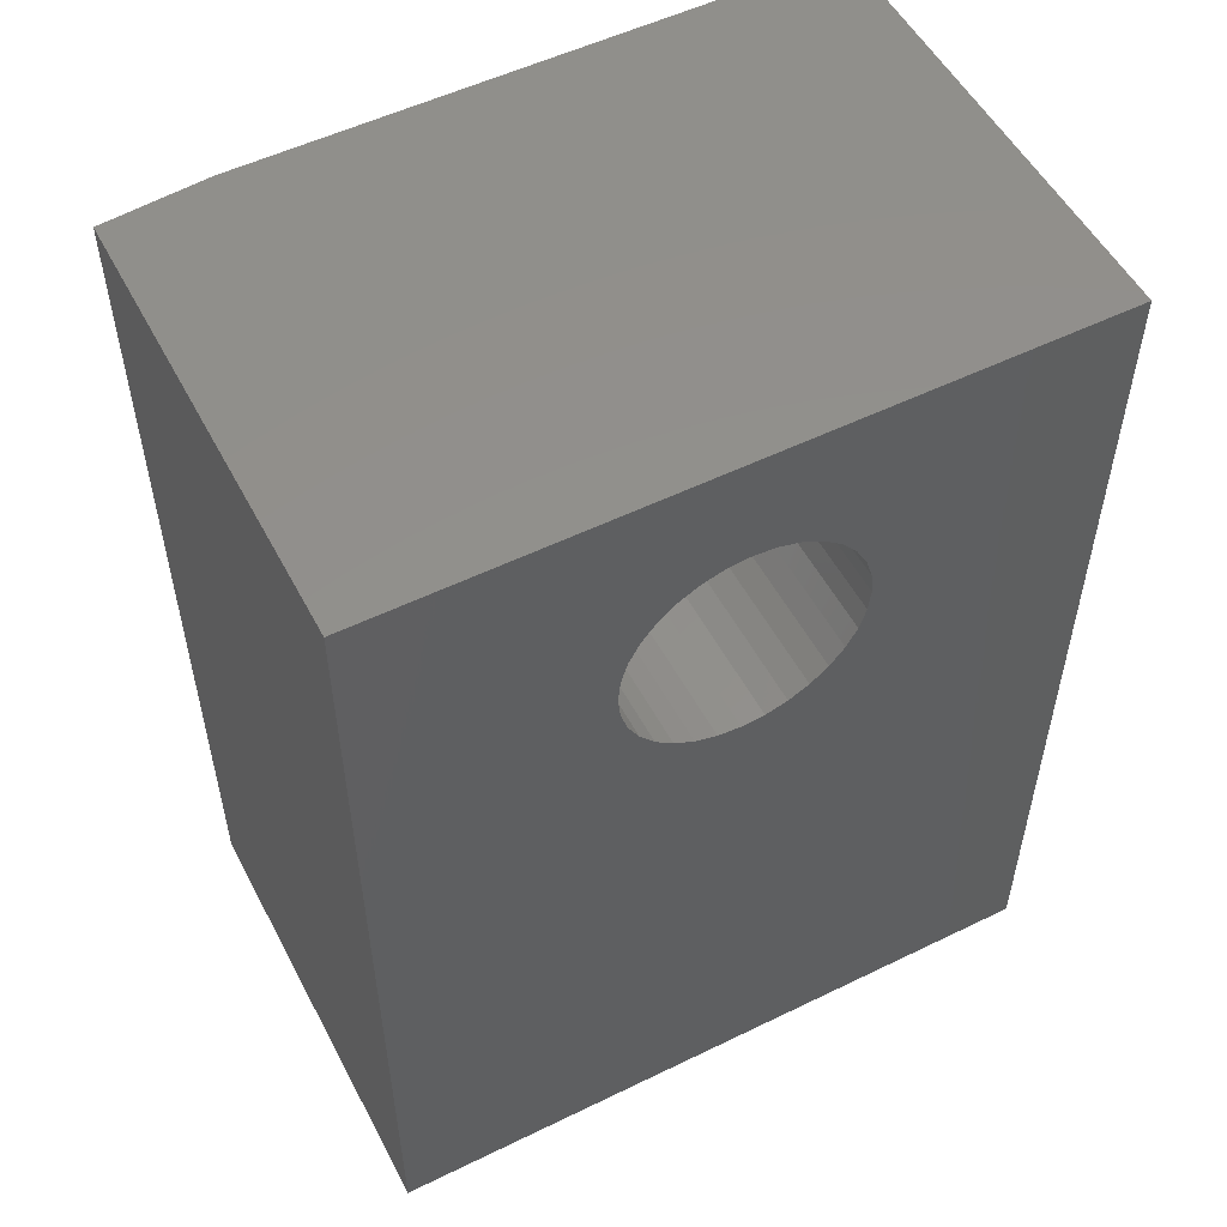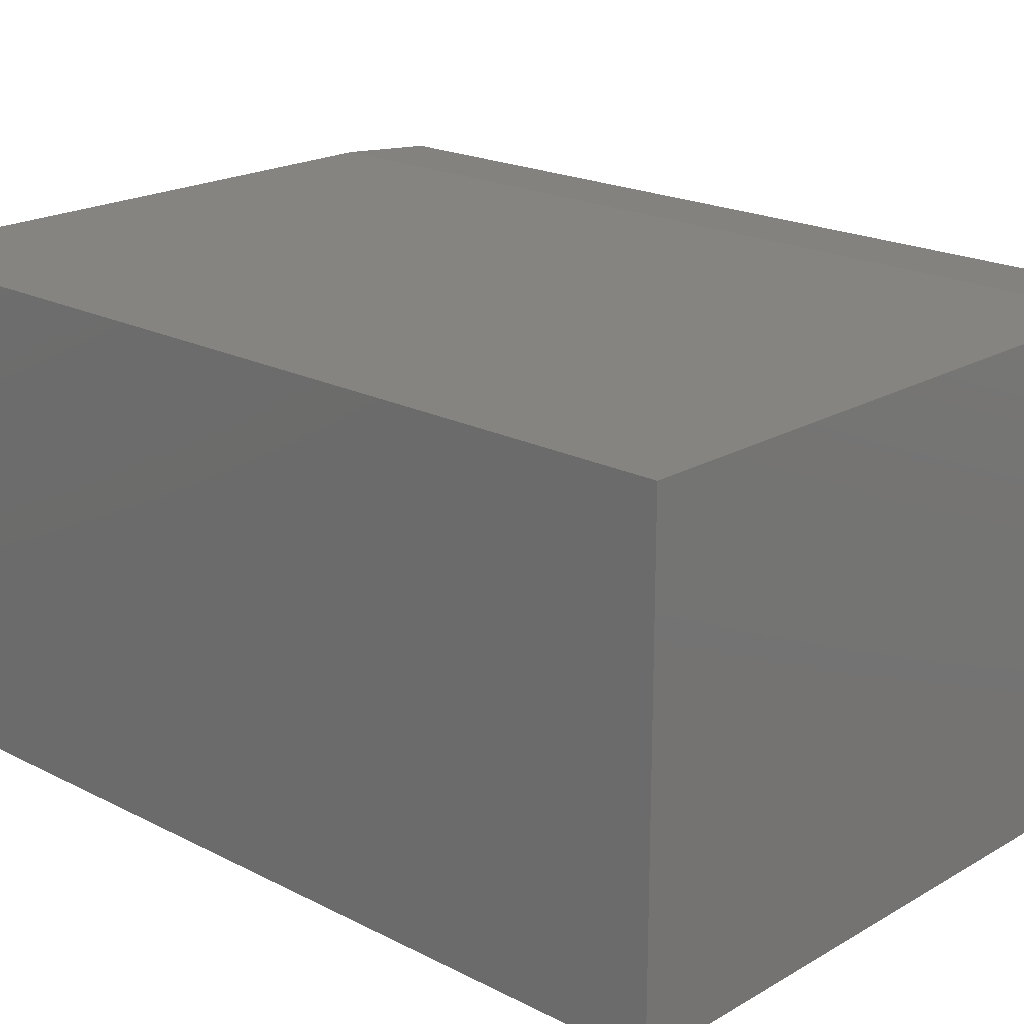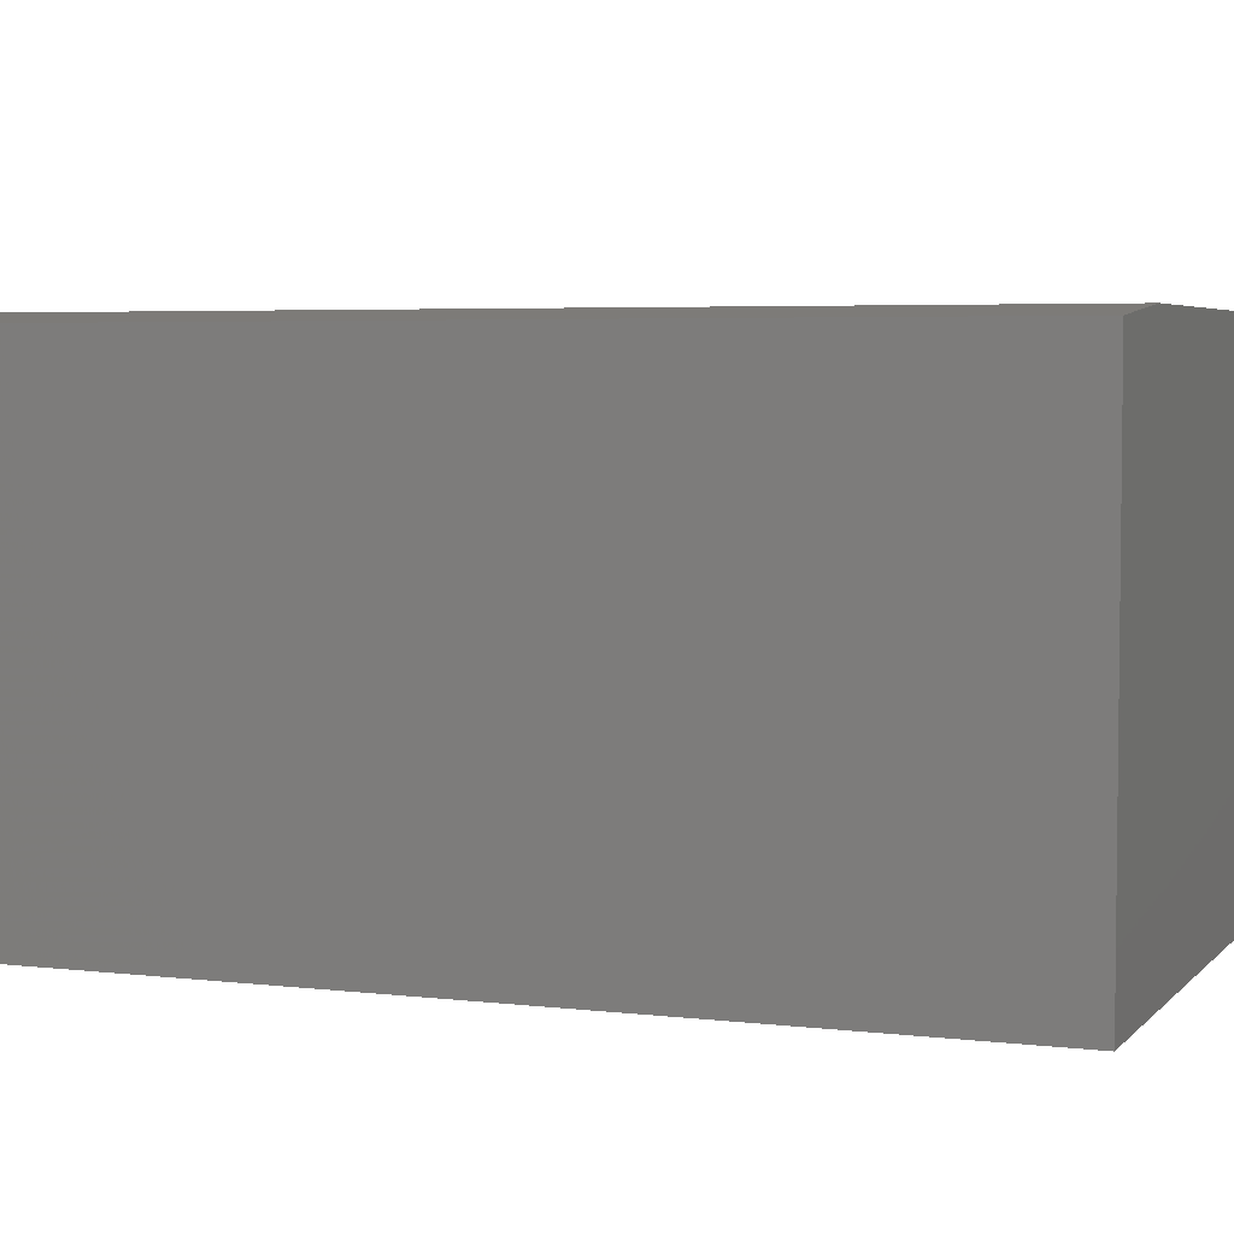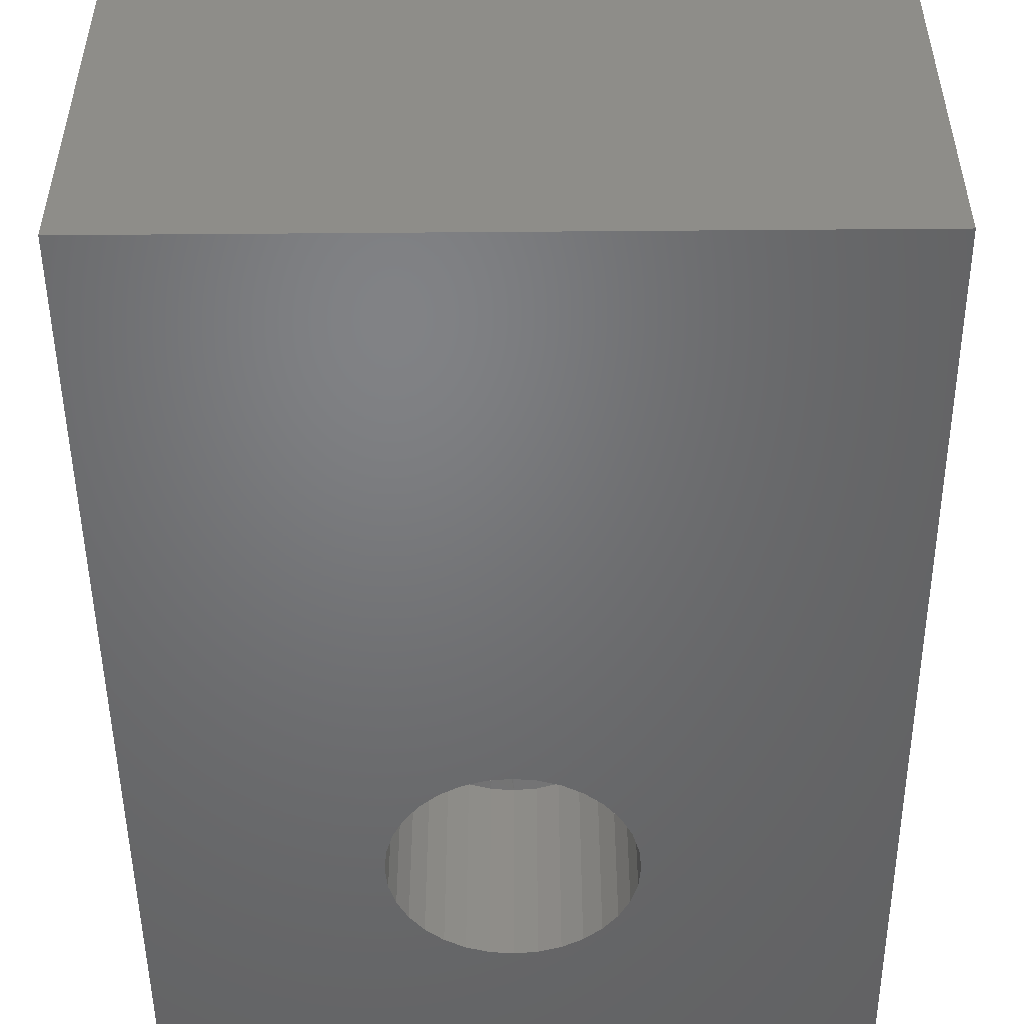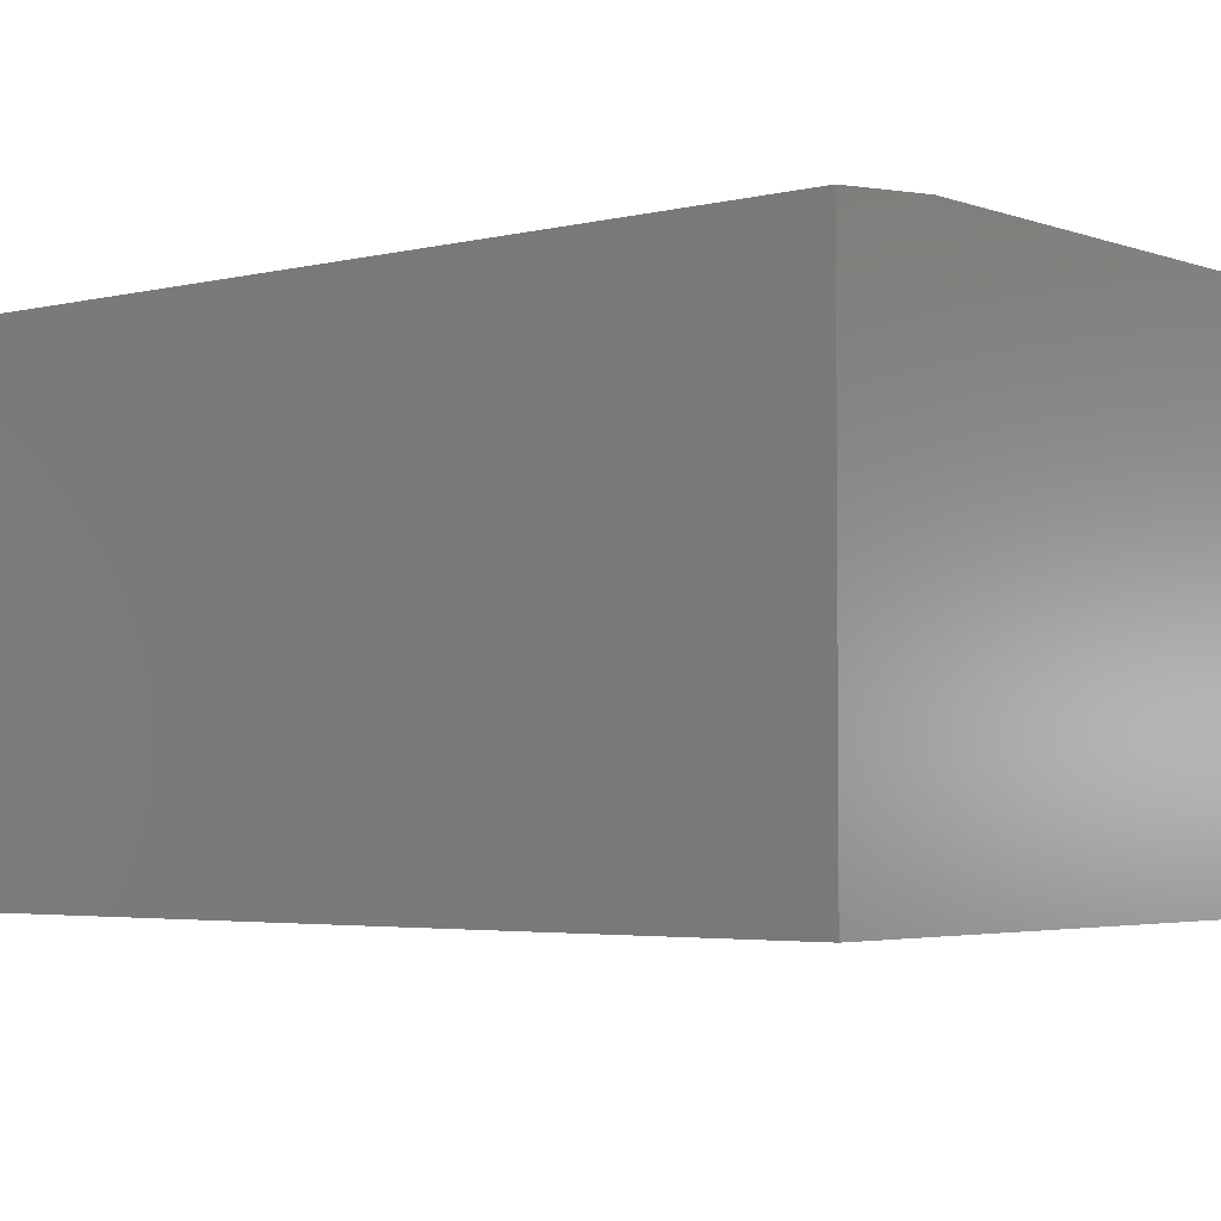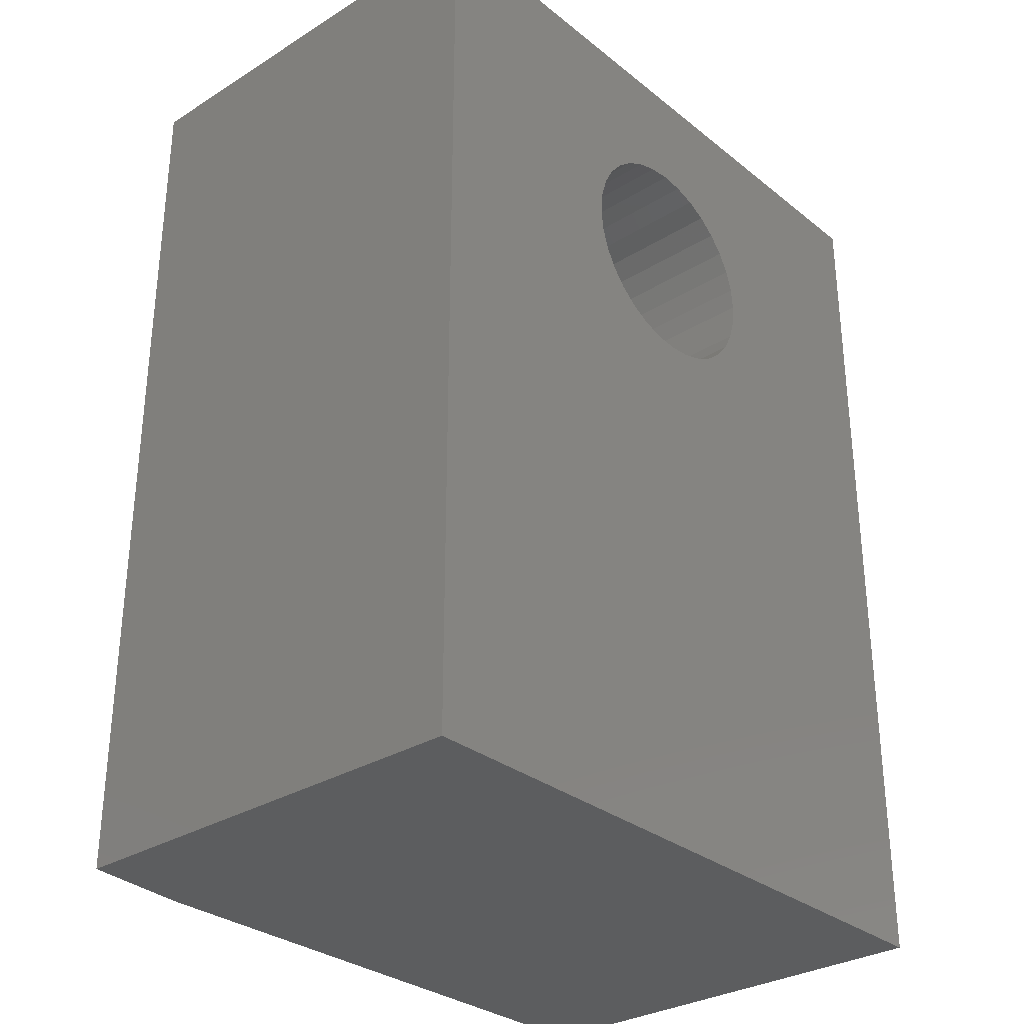
<metadata>
{"format":"stl","ext":"stl","renderer":"f3d","projection":"perspective","resolution":1024,"background":"white","views":[{"elev":53.4,"azim":-27.5,"up":"+Z"},{"elev":20.0,"azim":133.2,"up":"+Y"},{"elev":4.4,"azim":-68.8,"up":"+Y"},{"elev":-50.1,"azim":-179.5,"up":"+Y"},{"elev":-3.5,"azim":-50.3,"up":"+Y"},{"elev":-30.8,"azim":-48.4,"up":"+Z"}]}
</metadata>
<code>
# stl→obj: 106 verts, 208 faces
v 0.2915 0.1875 0.5763
v 0.2705 0.1875 0.5742
v 0.294 0.1875 0.5742
v 0.2684 0.1875 0.5717
v 0.296 0.1875 0.5717
v 0.2669 0.1875 0.5689
v 0.2976 0.1875 0.5689
v 0.2976 0.1875 0.5561
v 0.2684 0.1875 0.5533
v 0.296 0.1875 0.5533
v 0.2705 0.1875 0.5508
v 0.294 0.1875 0.5508
v 0.273 0.1875 0.5487
v 0.2915 0.1875 0.5487
v 0.2759 0.1875 0.5472
v 0.279 0.1875 0.5462
v 0.2886 0.1875 0.5472
v 0.2822 0.1875 0.5459
v 0.2855 0.1875 0.5462
v 0.273 0.1875 0.5763
v 0.2886 0.1875 0.5778
v 0.2855 0.1875 0.5788
v 0.2822 0.1875 0.5791
v 0.279 0.1875 0.5788
v 0.2759 0.1875 0.5778
v 0.2985 0.1875 0.5657
v 0.2659 0.1875 0.5657
v 0.2988 0.1875 0.5625
v 0.2656 0.1875 0.5625
v 0.2985 0.1875 0.5593
v 0.2659 0.1875 0.5593
v 0.2669 0.1875 0.5561
v 0.2822 0.1719 0.4678
v 0.3007 0 0.4696
v 0.3007 0.1719 0.4696
v 0.3185 0 0.475
v 0.3185 0.1719 0.475
v 0.3349 0 0.4837
v 0.3349 0.1719 0.4837
v 0.3492 0 0.4955
v 0.3492 0.1719 0.4955
v 0.361 0 0.5099
v 0.361 0.1719 0.5099
v 0.3698 0 0.5262
v 0.3698 0.1719 0.5262
v 0.3752 0 0.544
v 0.3752 0.1719 0.544
v 0.377 5.259e-18 0.5625
v 0.377 0.1719 0.5625
v 0.2822 0 0.4678
v 0.2638 0.1719 0.4696
v 0.2638 0 0.4696
v 0.246 0.1719 0.475
v 0.246 0 0.475
v 0.2296 0.1719 0.4837
v 0.2296 0 0.4837
v 0.2152 0.1719 0.4955
v 0.2152 0 0.4955
v 0.2035 0.1719 0.5099
v 0.2035 0 0.5099
v 0.1947 0.1719 0.5262
v 0.1947 0 0.5262
v 0.1893 0.1719 0.544
v 0.1893 0 0.544
v 0.1875 0.1719 0.5625
v 0.1875 -5.259e-18 0.5625
v 0.2822 0.1719 0.6572
v 0.2638 0 0.6554
v 0.2638 0.1719 0.6554
v 0.246 0 0.65
v 0.246 0.1719 0.65
v 0.2296 0 0.6413
v 0.2296 0.1719 0.6413
v 0.2152 0 0.6295
v 0.2152 0.1719 0.6295
v 0.2035 0 0.6151
v 0.2035 0.1719 0.6151
v 0.1947 0 0.5988
v 0.1947 0.1719 0.5988
v 0.1893 0 0.581
v 0.1893 0.1719 0.581
v 0.2822 0 0.6572
v 0.3007 0.1719 0.6554
v 0.3007 0 0.6554
v 0.3185 0.1719 0.65
v 0.3185 0 0.65
v 0.3349 0.1719 0.6413
v 0.3349 0 0.6413
v 0.3492 0.1719 0.6295
v 0.3492 0 0.6295
v 0.361 0.1719 0.6151
v 0.361 0 0.6151
v 0.3698 0.1719 0.5988
v 0.3698 0 0.5988
v 0.3752 0.1719 0.581
v 0.3752 0 0.581
v 0 0 0.75
v 0 0 0
v 0.5625 0 0.75
v 0.5625 0 0
v 0 0.3652 0.75
v 0.5625 0.373 0.75
v 0.08594 0.373 0.75
v 0.08594 0.373 0
v 0.5625 0.373 0
v 0 0.3652 0
f 1 2 3
f 3 2 4
f 3 4 5
f 5 4 6
f 5 6 7
f 8 9 10
f 10 9 11
f 10 11 12
f 12 11 13
f 12 13 14
f 14 13 15
f 14 15 16
f 14 16 17
f 16 18 17
f 17 18 19
f 20 2 1
f 20 1 21
f 20 21 22
f 20 22 23
f 20 23 24
f 20 24 25
f 7 6 26
f 26 6 27
f 26 27 28
f 28 27 29
f 28 29 30
f 30 29 31
f 30 31 8
f 8 31 32
f 8 32 9
f 33 34 35
f 35 34 36
f 35 36 37
f 37 36 38
f 37 38 39
f 39 38 40
f 39 40 41
f 41 40 42
f 41 42 43
f 43 42 44
f 43 44 45
f 45 44 46
f 45 46 47
f 47 46 48
f 47 48 49
f 34 33 50
f 50 33 51
f 50 51 52
f 52 51 53
f 52 53 54
f 54 53 55
f 54 55 56
f 56 55 57
f 56 57 58
f 58 57 59
f 58 59 60
f 60 59 61
f 60 61 62
f 62 61 63
f 62 63 64
f 64 63 65
f 64 65 66
f 67 68 69
f 69 68 70
f 69 70 71
f 71 70 72
f 71 72 73
f 73 72 74
f 73 74 75
f 75 74 76
f 75 76 77
f 77 76 78
f 77 78 79
f 79 78 80
f 79 80 81
f 81 80 66
f 81 66 65
f 68 67 82
f 82 67 83
f 82 83 84
f 84 83 85
f 84 85 86
f 86 85 87
f 86 87 88
f 88 87 89
f 88 89 90
f 90 89 91
f 90 91 92
f 92 91 93
f 92 93 94
f 94 93 95
f 94 95 96
f 96 95 49
f 96 49 48
f 49 28 30
f 49 30 8
f 49 8 10
f 49 10 12
f 12 41 43
f 12 43 45
f 12 45 47
f 12 47 49
f 57 11 9
f 57 9 32
f 57 32 31
f 57 31 29
f 29 65 63
f 29 63 61
f 29 61 59
f 29 59 57
f 33 18 16
f 33 16 15
f 33 15 13
f 33 13 11
f 11 57 55
f 11 55 53
f 11 53 51
f 11 51 33
f 41 12 14
f 41 14 17
f 41 17 19
f 41 19 18
f 18 33 35
f 18 35 37
f 18 37 39
f 18 39 41
f 65 29 27
f 65 27 6
f 65 6 4
f 65 4 2
f 2 75 77
f 2 77 79
f 2 79 81
f 2 81 65
f 89 3 5
f 89 5 7
f 89 7 26
f 89 26 28
f 28 49 95
f 28 95 93
f 28 93 91
f 28 91 89
f 67 23 22
f 67 22 21
f 67 21 1
f 67 1 3
f 3 89 87
f 3 87 85
f 3 85 83
f 3 83 67
f 75 2 20
f 75 20 25
f 75 25 24
f 75 24 23
f 23 67 69
f 23 69 71
f 23 71 73
f 23 73 75
f 97 98 64
f 97 64 66
f 97 66 80
f 97 80 78
f 97 78 76
f 97 76 74
f 97 74 72
f 97 72 70
f 97 70 68
f 99 97 68
f 99 68 82
f 99 82 84
f 99 84 86
f 99 86 88
f 99 88 90
f 99 90 92
f 99 92 94
f 99 94 96
f 99 96 48
f 99 48 46
f 99 46 100
f 98 100 50
f 98 50 52
f 98 52 54
f 98 54 56
f 98 56 58
f 98 58 60
f 98 60 62
f 98 62 64
f 100 46 44
f 100 44 42
f 100 42 40
f 100 40 38
f 100 38 36
f 100 36 34
f 100 34 50
f 97 99 101
f 101 99 102
f 101 102 103
f 104 105 106
f 106 105 100
f 106 100 98
f 106 98 101
f 101 98 97
f 105 104 102
f 102 104 103
f 103 104 101
f 101 104 106
f 100 105 99
f 99 105 102

</code>
